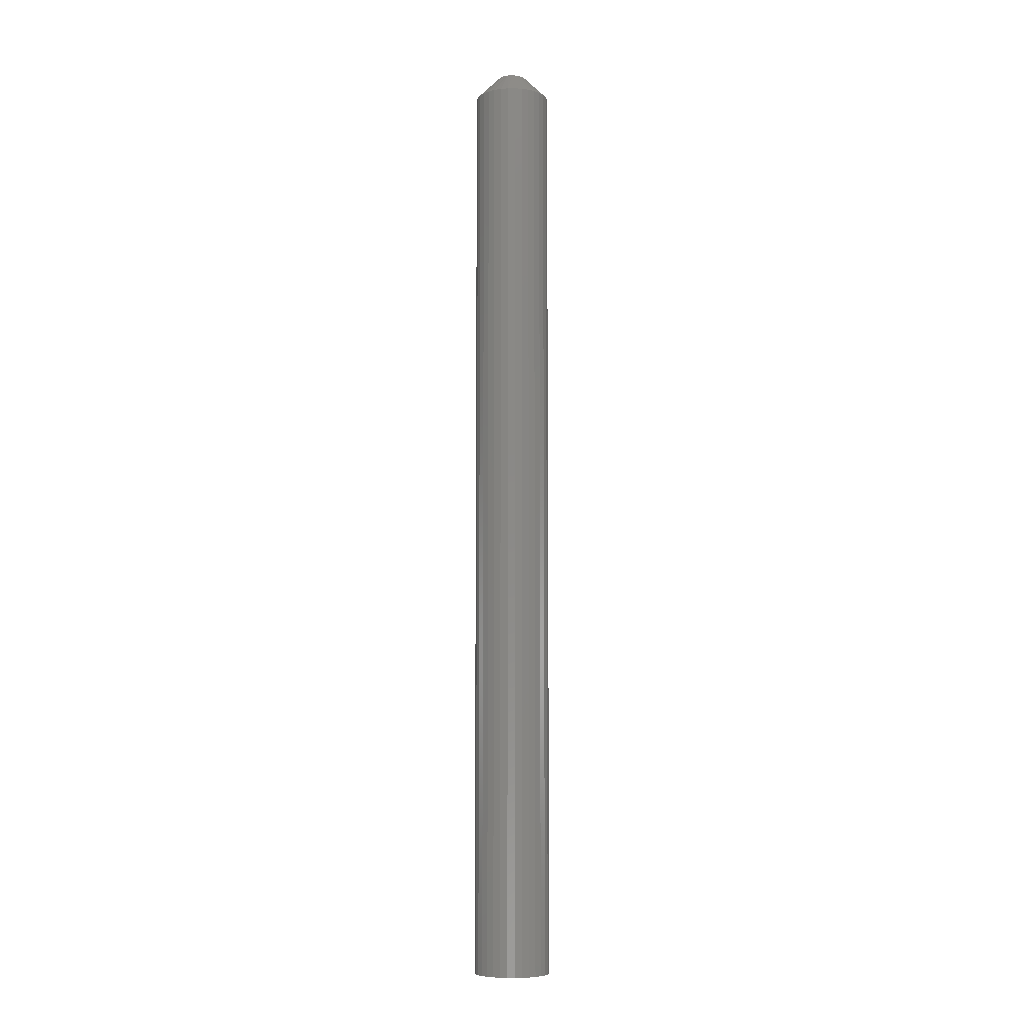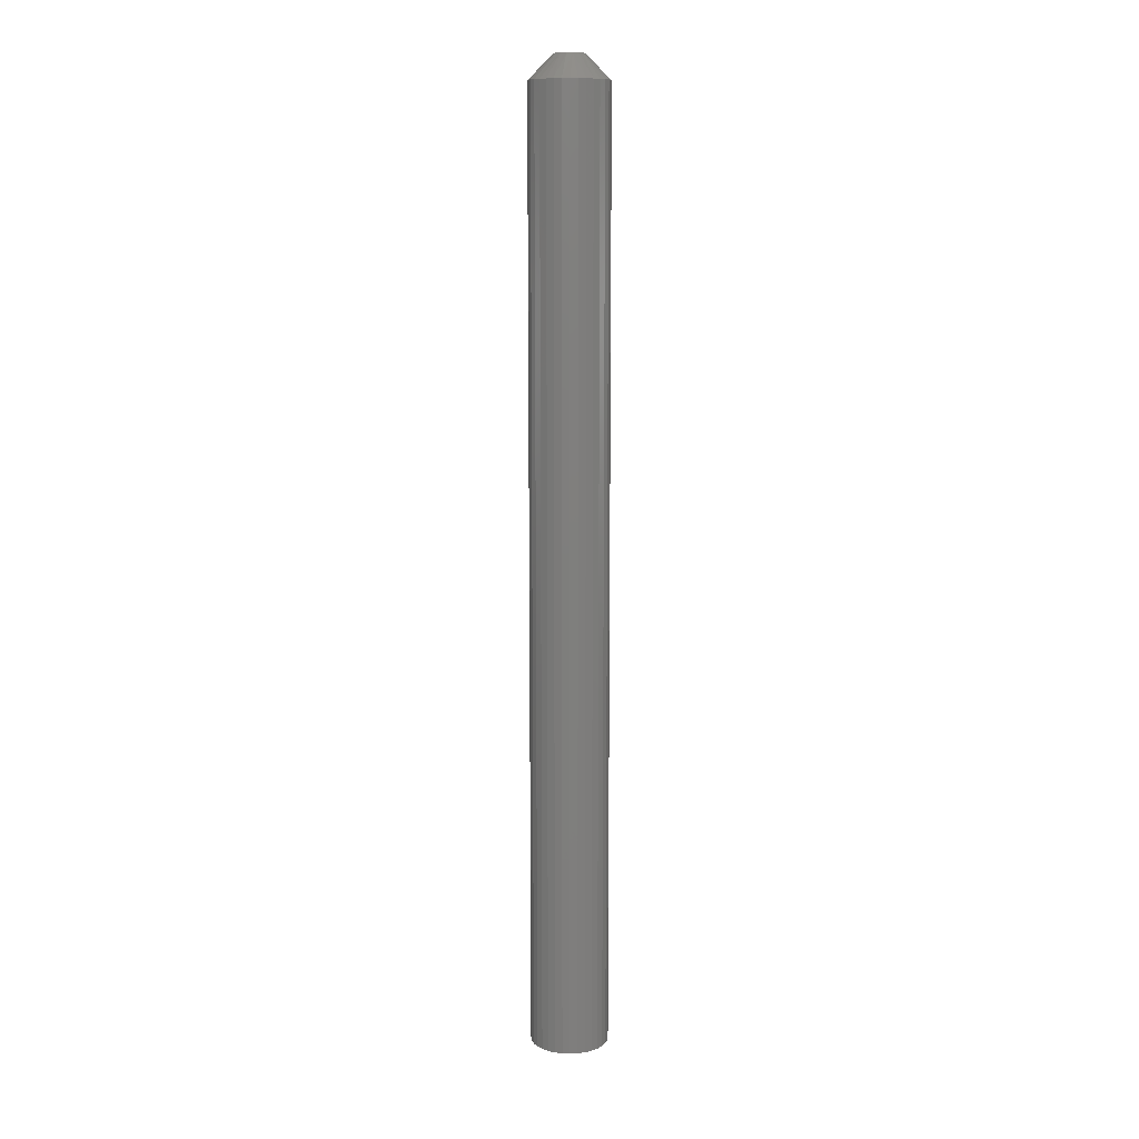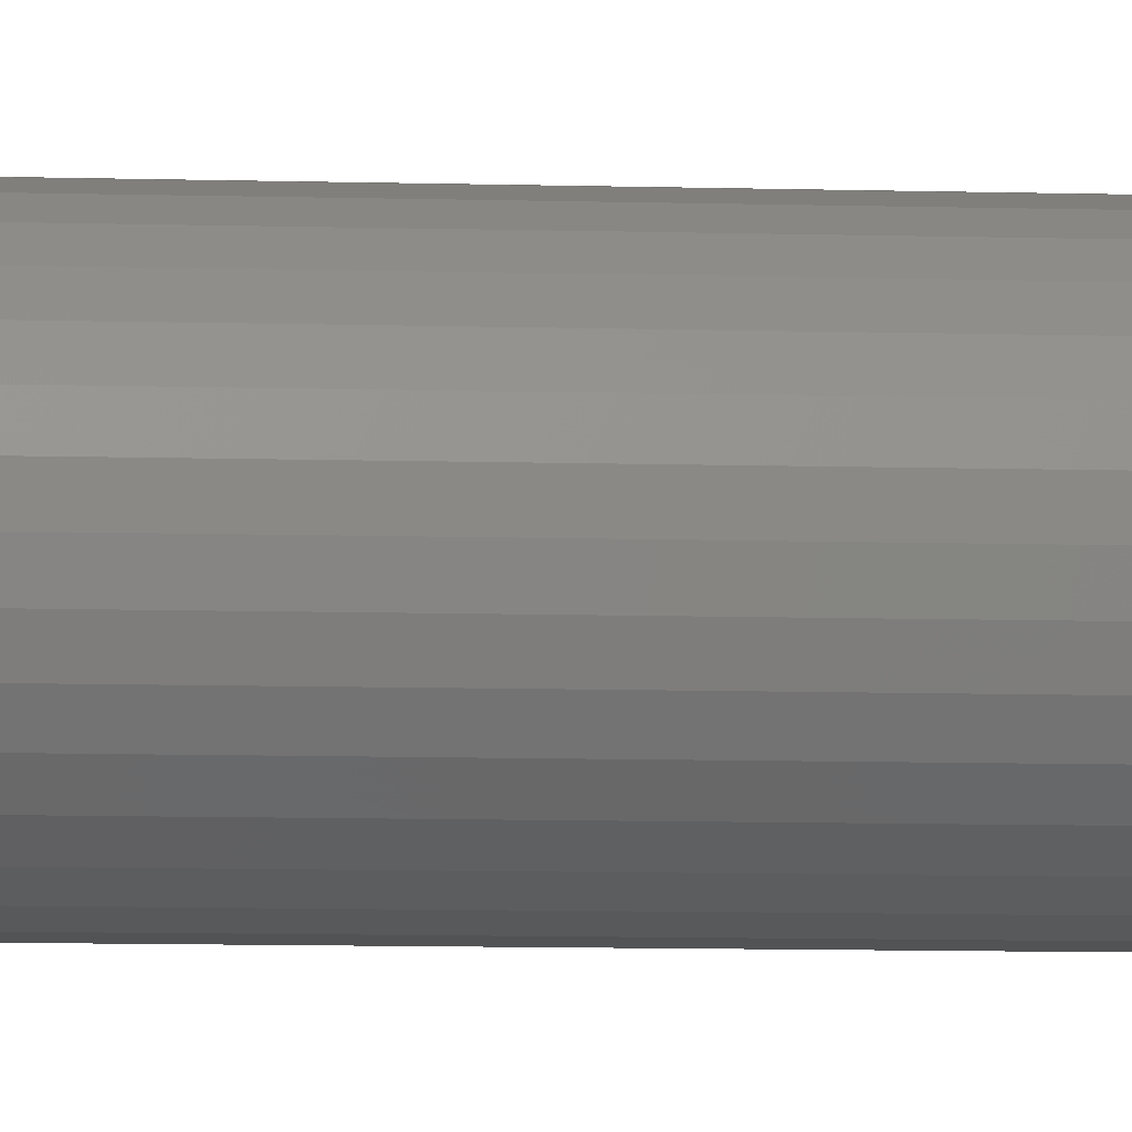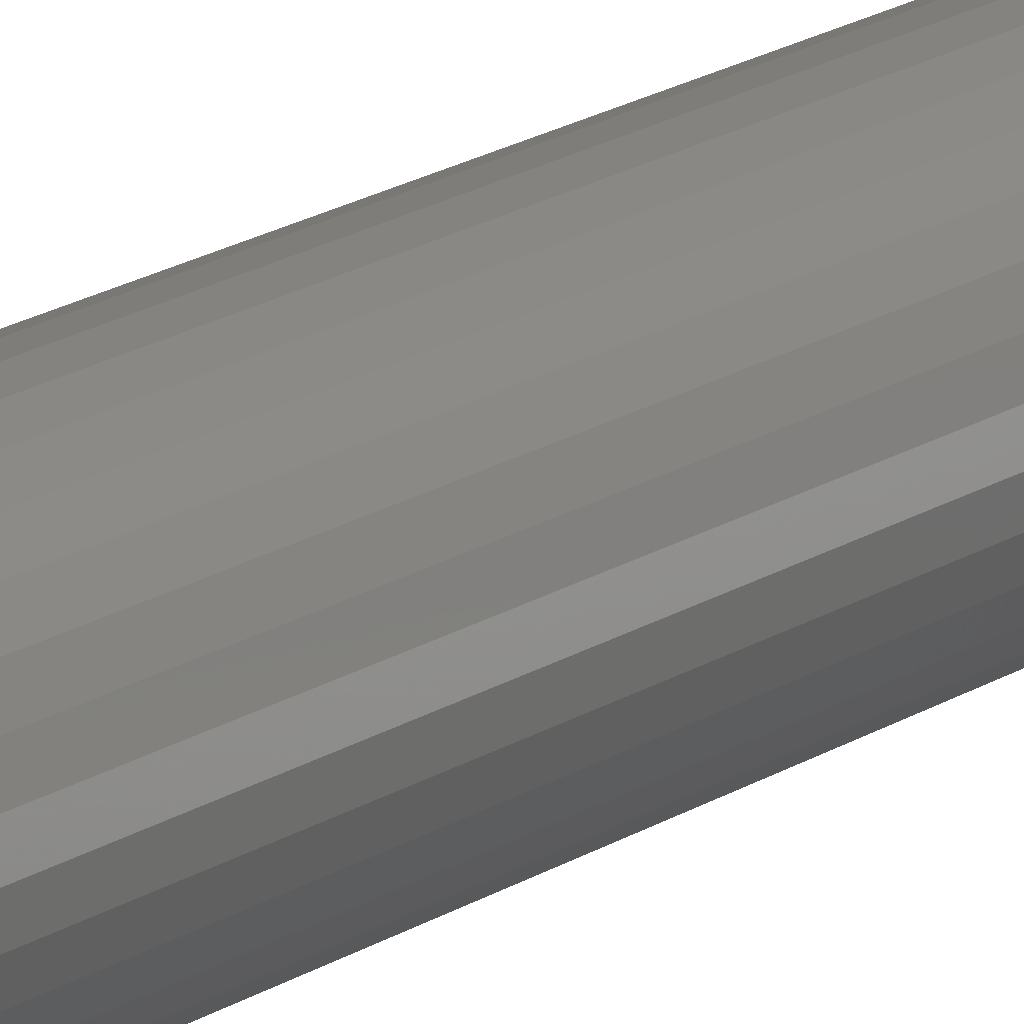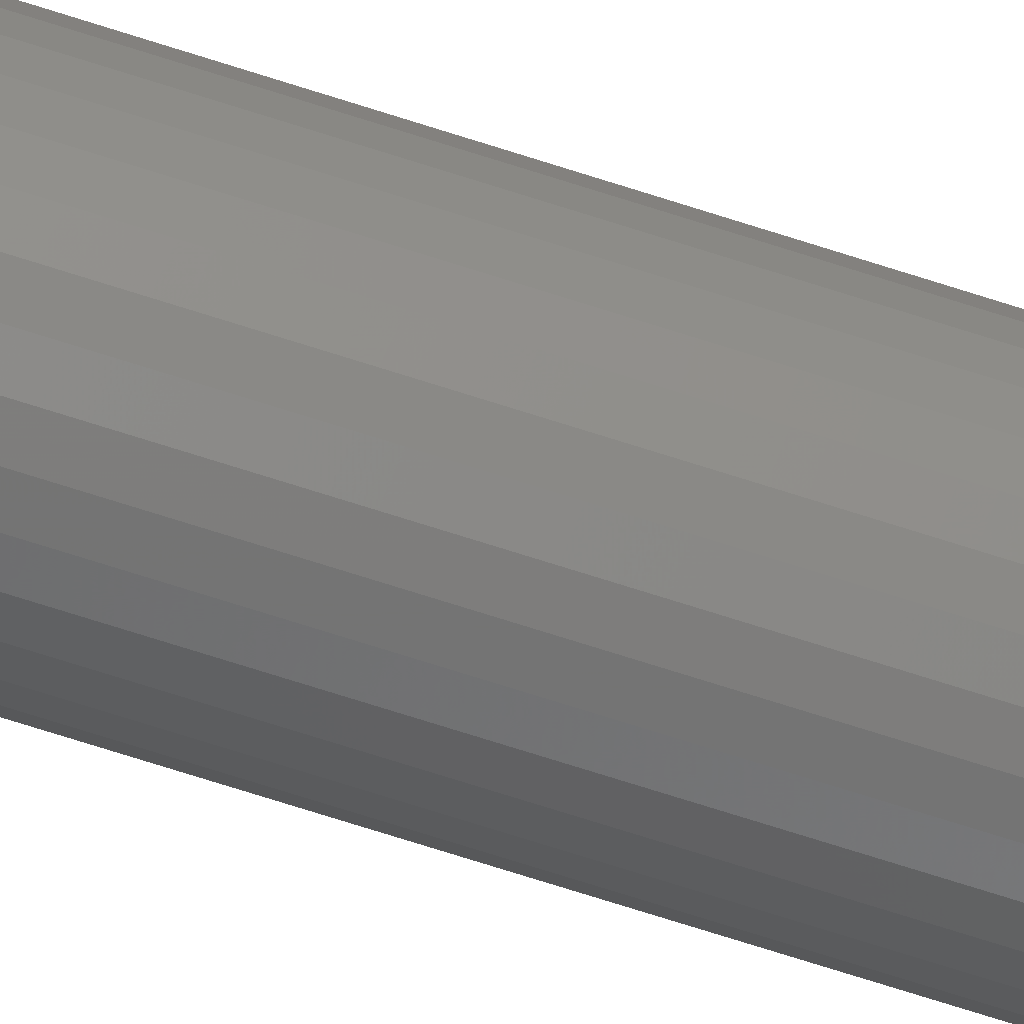
<metadata>
{"format":"stl","ext":"stl","renderer":"f3d","projection":"perspective","resolution":1024,"background":"white","views":[{"elev":-7.3,"azim":-71.9,"up":"+Z"},{"elev":11.1,"azim":78.1,"up":"+Z"},{"elev":-4.0,"azim":-99.8,"up":"+Y"},{"elev":14.8,"azim":33.1,"up":"+Y"},{"elev":-71.8,"azim":-107.8,"up":"+Y"}]}
</metadata>
<code>
# stl→obj: 80 verts, 156 faces
v -0.7115 -0.4135 0.3125
v -0.7133 -0.4138 0.3125
v -0.7149 -0.4149 0.3125
v -0.7097 -0.4138 0.3125
v -0.7081 -0.4149 0.3125
v -0.7159 -0.4164 0.3125
v -0.7071 -0.4164 0.3125
v -0.7163 -0.4183 0.3125
v -0.7159 -0.4201 0.3125
v -0.7149 -0.4216 0.3125
v -0.7071 -0.4201 0.3125
v -0.7081 -0.4216 0.3125
v -0.7133 -0.4227 0.3125
v -0.7115 -0.423 0.3125
v -0.7097 -0.4227 0.3125
v -0.7067 -0.4183 0.3125
v -0.6989 -0.4183 0
v -0.6989 -0.4183 0.3047
v -0.6992 -0.4207 0
v -0.6992 -0.4207 0.3047
v -0.6999 -0.4231 0
v -0.6999 -0.4231 0.3047
v -0.7011 -0.4252 0
v -0.7011 -0.4252 0.3047
v -0.7026 -0.4272 0
v -0.7026 -0.4272 0.3047
v -0.7045 -0.4287 0
v -0.7045 -0.4287 0.3047
v -0.7067 -0.4299 0
v -0.7067 -0.4299 0.3047
v -0.7091 -0.4306 0
v -0.7091 -0.4306 0.3047
v -0.7115 -0.4308 0
v -0.7115 -0.4308 0.3047
v -0.714 -0.4306 0
v -0.714 -0.4306 0.3047
v -0.7163 -0.4299 0
v -0.7163 -0.4299 0.3047
v -0.7185 -0.4287 0
v -0.7185 -0.4287 0.3047
v -0.7204 -0.4272 0
v -0.7204 -0.4272 0.3047
v -0.722 -0.4252 0
v -0.722 -0.4252 0.3047
v -0.7231 -0.4231 0
v -0.7231 -0.4231 0.3047
v -0.7239 -0.4207 0
v -0.7239 -0.4207 0.3047
v -0.7241 -0.4183 0
v -0.7241 -0.4183 0.3047
v -0.7239 -0.4158 0
v -0.7239 -0.4158 0.3047
v -0.7231 -0.4134 0
v -0.7231 -0.4134 0.3047
v -0.722 -0.4113 0
v -0.722 -0.4113 0.3047
v -0.7204 -0.4094 0
v -0.7204 -0.4094 0.3047
v -0.7185 -0.4078 0
v -0.7185 -0.4078 0.3047
v -0.7163 -0.4066 0
v -0.7163 -0.4066 0.3047
v -0.714 -0.4059 0
v -0.714 -0.4059 0.3047
v -0.7115 -0.4057 0
v -0.7115 -0.4057 0.3047
v -0.7091 -0.4059 0
v -0.7091 -0.4059 0.3047
v -0.7067 -0.4066 0
v -0.7067 -0.4066 0.3047
v -0.7045 -0.4078 0
v -0.7045 -0.4078 0.3047
v -0.7026 -0.4094 0
v -0.7026 -0.4094 0.3047
v -0.7011 -0.4113 0
v -0.7011 -0.4113 0.3047
v -0.6999 -0.4134 0
v -0.6999 -0.4134 0.3047
v -0.6992 -0.4158 0
v -0.6992 -0.4158 0.3047
f 1 2 3
f 4 1 3
f 4 3 5
f 3 6 5
f 5 6 7
f 8 7 6
f 9 10 11
f 11 10 12
f 10 13 12
f 12 13 14
f 12 14 15
f 16 7 8
f 16 8 9
f 16 9 11
f 17 18 19
f 19 18 20
f 19 20 21
f 21 20 22
f 21 22 23
f 23 22 24
f 23 24 25
f 25 24 26
f 25 26 27
f 27 26 28
f 27 28 29
f 29 28 30
f 29 30 31
f 31 30 32
f 31 32 33
f 33 32 34
f 33 34 35
f 35 34 36
f 35 36 37
f 37 36 38
f 37 38 39
f 39 38 40
f 39 40 41
f 41 40 42
f 41 42 43
f 43 42 44
f 43 44 45
f 45 44 46
f 45 46 47
f 47 46 48
f 47 48 49
f 49 48 50
f 49 50 51
f 51 50 52
f 51 52 53
f 53 52 54
f 53 54 55
f 55 54 56
f 55 56 57
f 57 56 58
f 57 58 59
f 59 58 60
f 59 60 61
f 61 60 62
f 61 62 63
f 63 62 64
f 63 64 65
f 65 64 66
f 65 66 67
f 67 66 68
f 67 68 69
f 69 68 70
f 69 70 71
f 71 70 72
f 71 72 73
f 73 72 74
f 73 74 75
f 75 74 76
f 75 76 77
f 77 76 78
f 77 78 79
f 79 78 80
f 79 80 17
f 17 80 18
f 18 80 16
f 80 7 16
f 80 78 7
f 76 74 5
f 78 76 5
f 7 78 5
f 72 70 4
f 5 72 4
f 68 66 1
f 70 68 1
f 4 70 1
f 64 62 2
f 1 64 2
f 60 58 3
f 62 60 3
f 2 62 3
f 56 54 6
f 3 56 6
f 74 72 5
f 66 64 1
f 58 56 3
f 8 6 54
f 8 54 52
f 8 52 50
f 50 48 8
f 48 9 8
f 48 46 9
f 44 42 10
f 46 44 10
f 9 46 10
f 40 38 13
f 10 40 13
f 36 34 14
f 38 36 14
f 13 38 14
f 32 30 15
f 14 32 15
f 28 26 12
f 30 28 12
f 15 30 12
f 24 22 11
f 12 24 11
f 42 40 10
f 34 32 14
f 26 24 12
f 16 11 22
f 16 22 20
f 16 20 18
f 73 57 71
f 73 55 57
f 75 55 73
f 53 55 75
f 77 53 75
f 23 43 21
f 41 43 23
f 25 41 23
f 25 39 41
f 59 61 63
f 59 63 65
f 59 65 67
f 59 67 69
f 59 69 71
f 59 71 57
f 27 29 31
f 27 31 33
f 27 33 35
f 27 35 37
f 27 37 39
f 27 39 25
f 43 45 21
f 21 45 47
f 21 47 19
f 19 47 49
f 19 49 17
f 17 49 51
f 17 51 79
f 79 51 53
f 79 53 77

</code>
